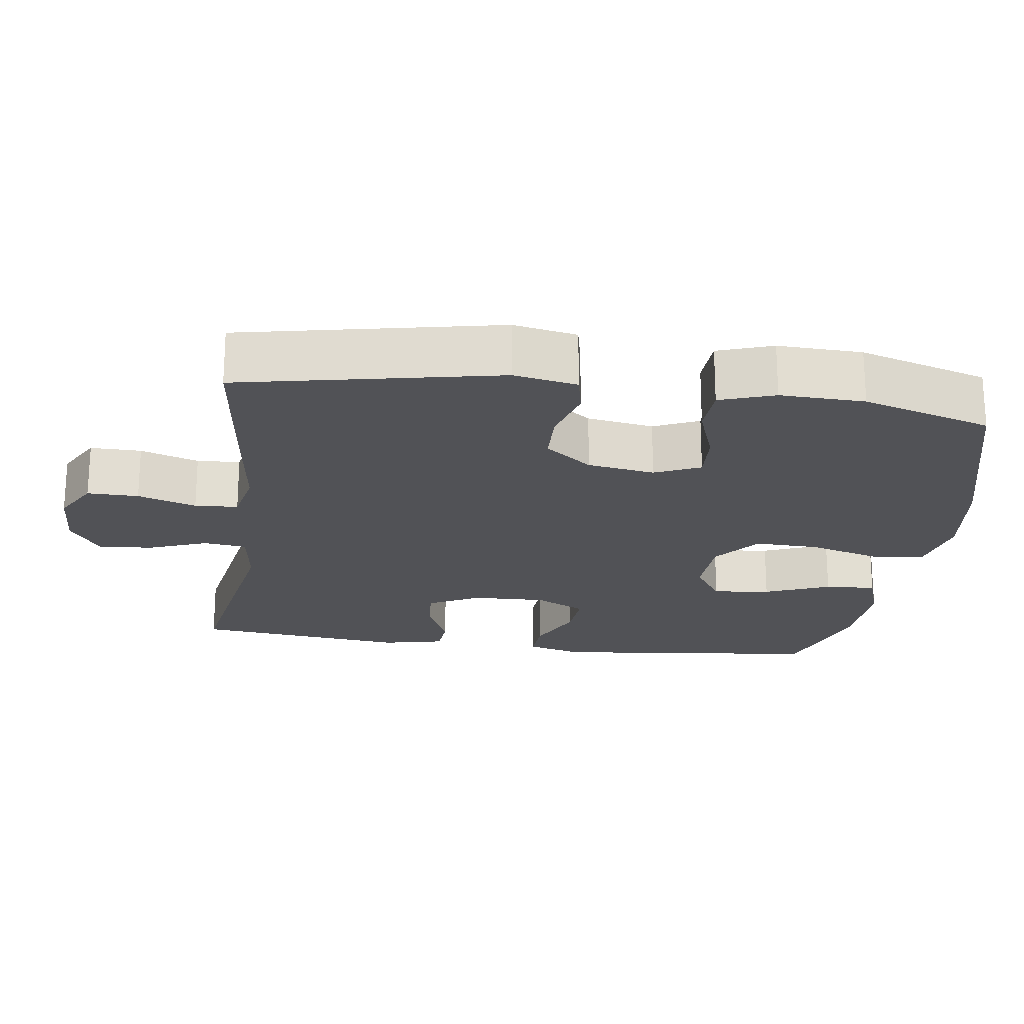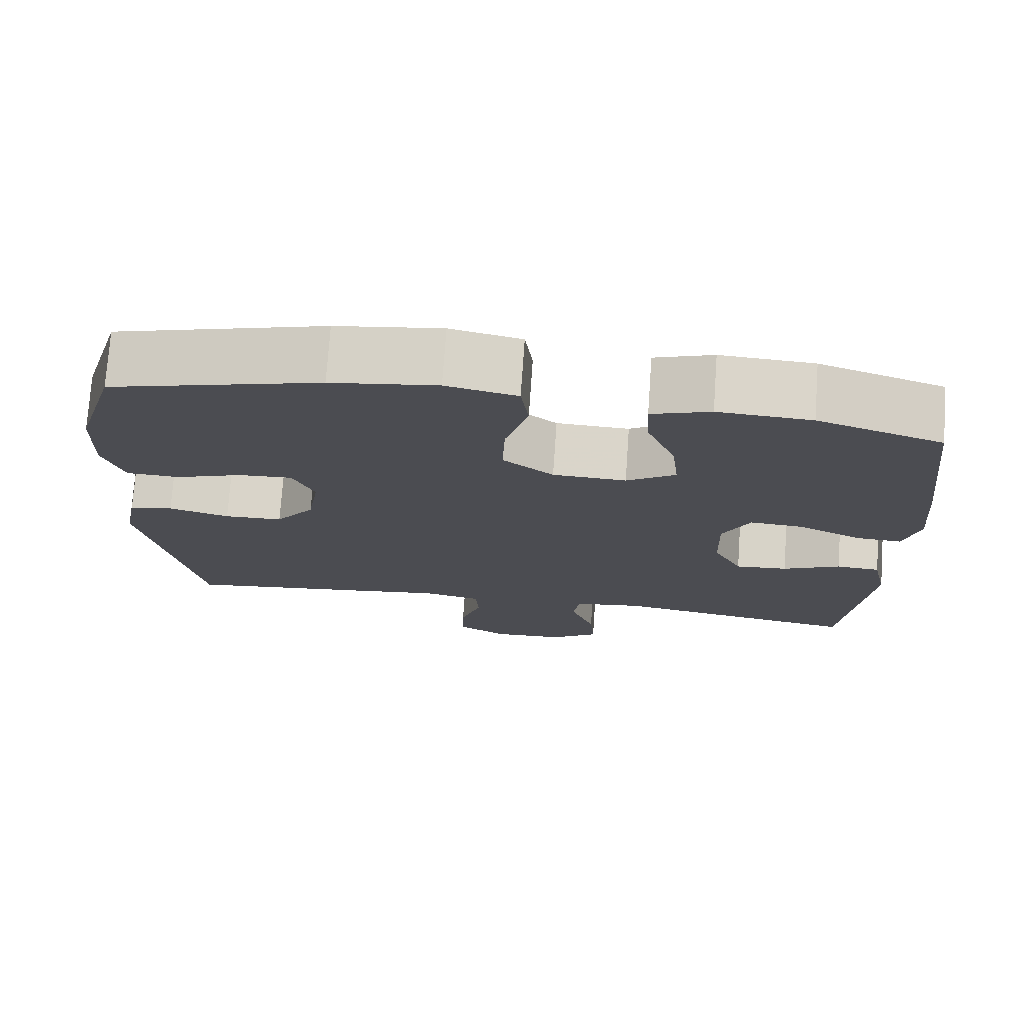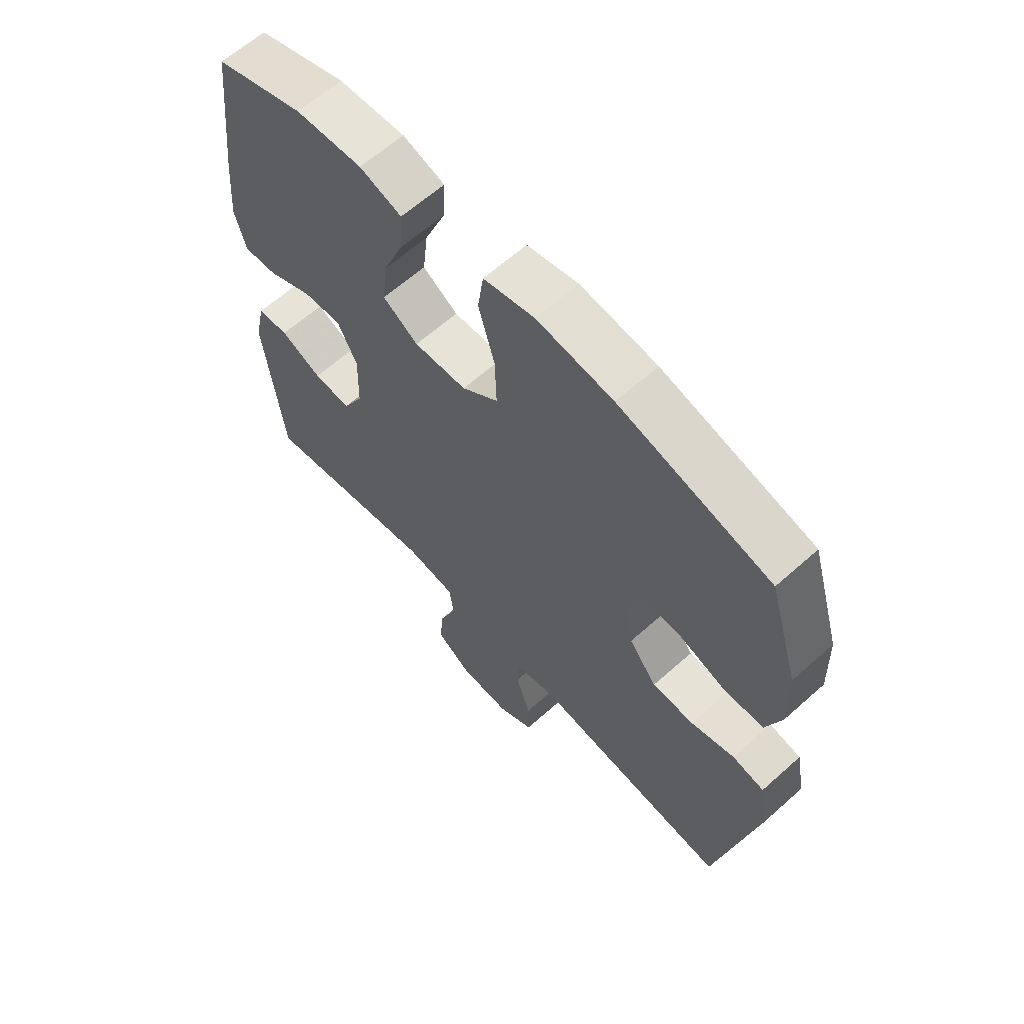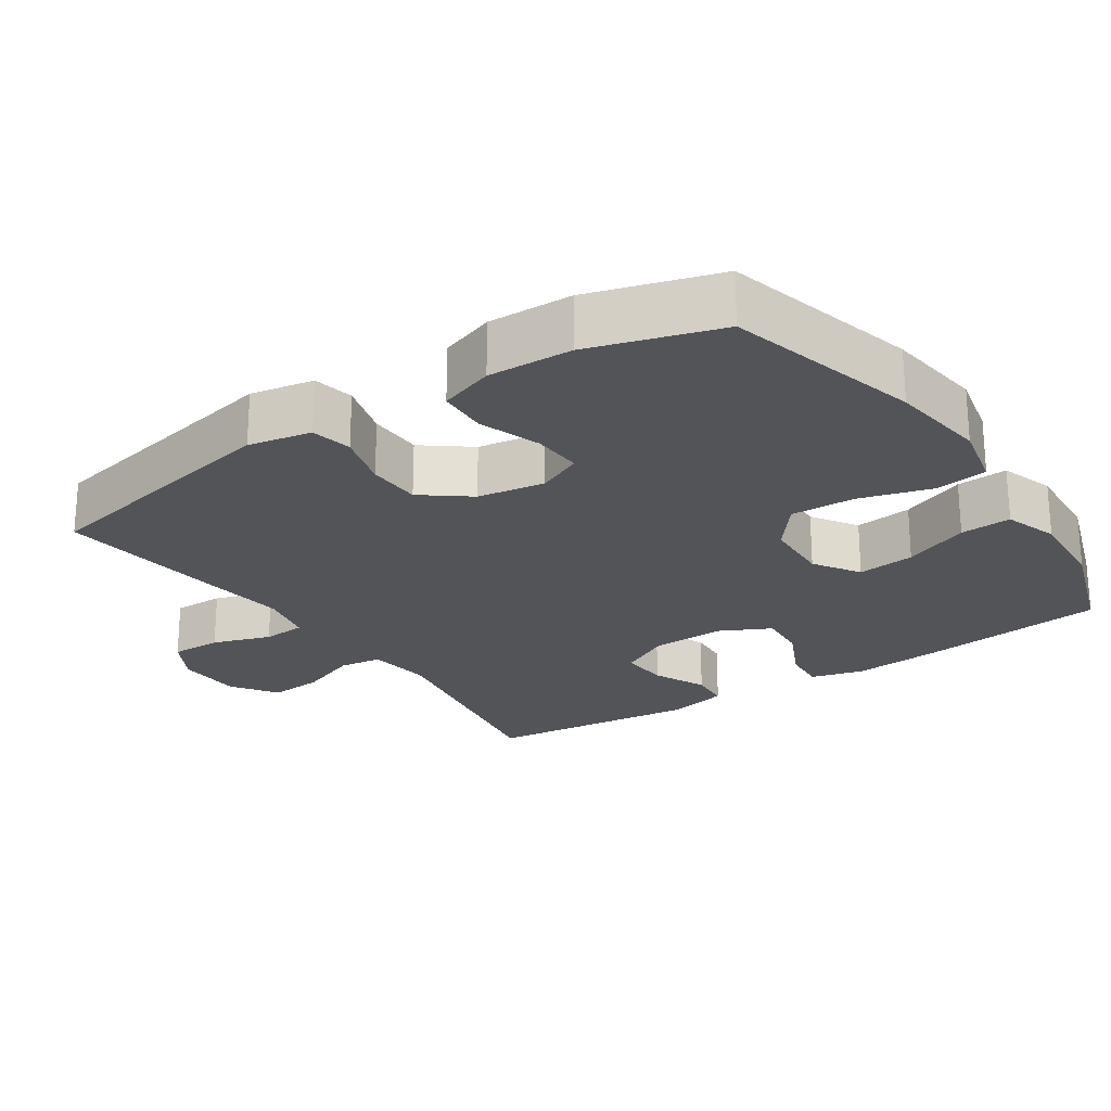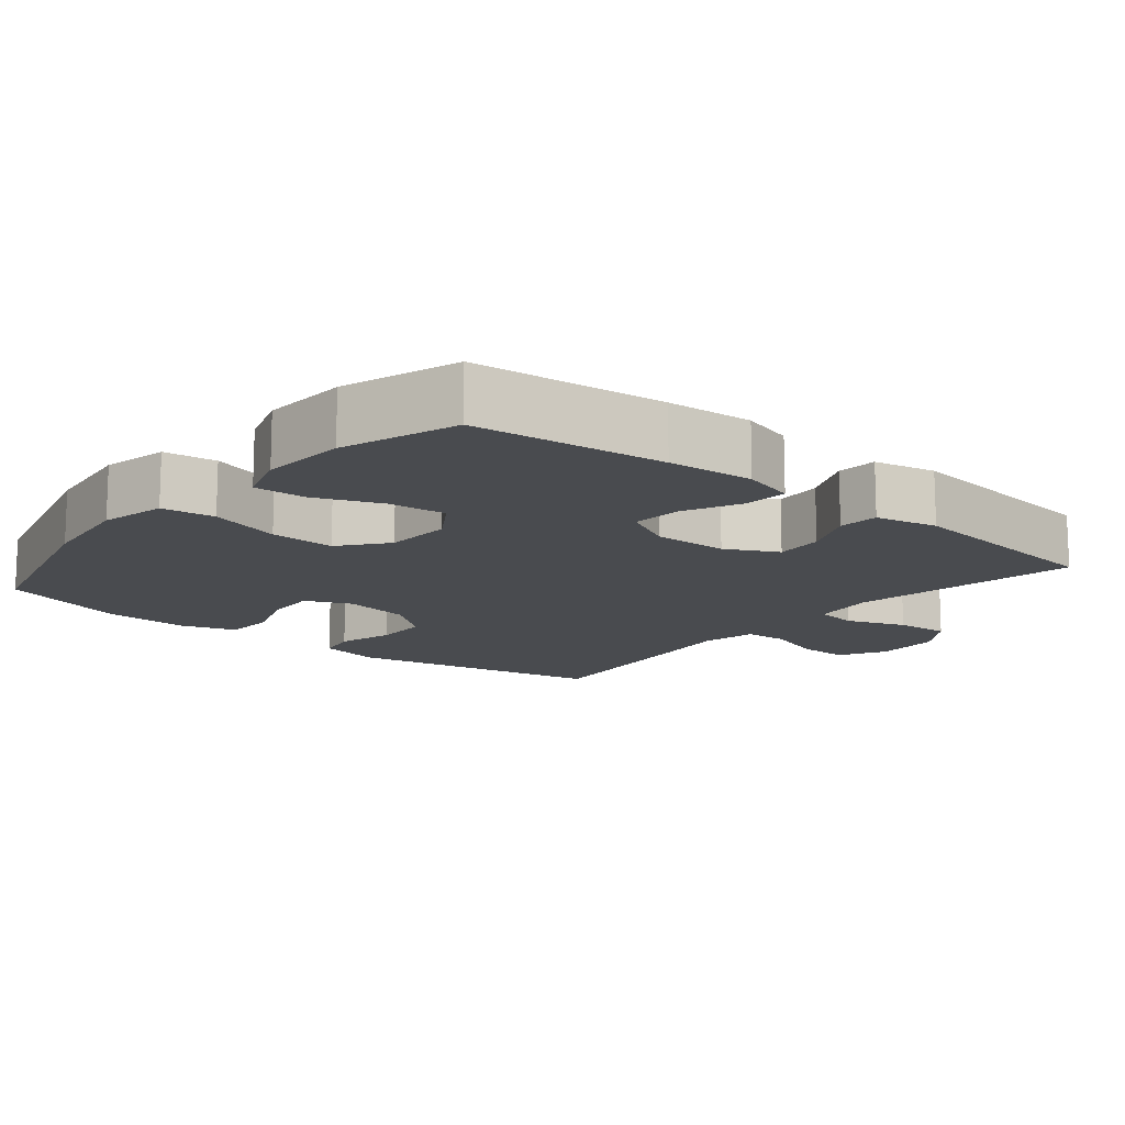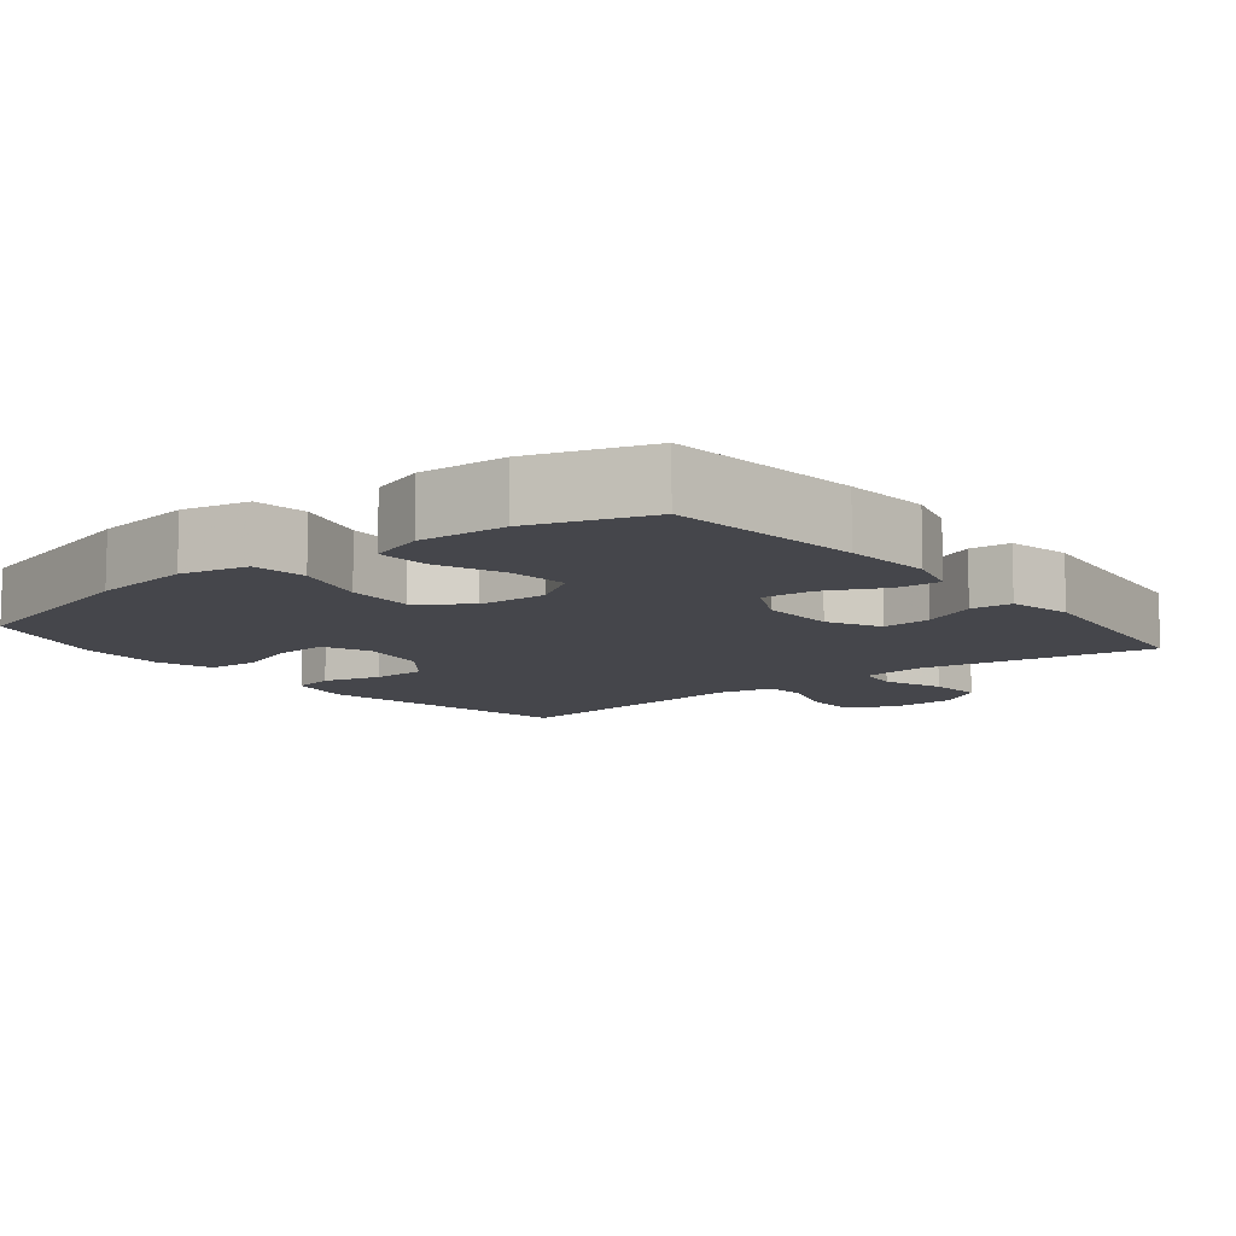
<metadata>
{"format":"obj","ext":"obj","renderer":"f3d","projection":"perspective","resolution":1024,"background":"white","views":[{"elev":-21.3,"azim":-97.8,"up":"+Y"},{"elev":74.6,"azim":4.0,"up":"+Z"},{"elev":63.0,"azim":-132.1,"up":"+Z"},{"elev":-23.3,"azim":-56.1,"up":"+Y"},{"elev":-13.7,"azim":50.2,"up":"+Y"},{"elev":-10.1,"azim":38.5,"up":"+Y"}]}
</metadata>
<code>
v 0.5 0.07 0.5
v 0.531 0.07 0.236
v 0.541 0.07 0.117
v 0.521 0.07 0.044
v 0.461 0.07 0.048
v 0.381 0.07 0.086
v 0.312 0.07 0.091
v 0.277 0.07 0.021
v 0.28 0.07 -0.082
v 0.317 0.07 -0.153
v 0.384 0.07 -0.148
v 0.458 0.07 -0.114
v 0.514 0.07 -0.118
v 0.533 0.07 -0.204
v 0.5 0.07 -0.5
v 0.183 0.07 -0.446
v 0.094 0.07 -0.458
v 0.086 0.07 -0.517
v 0.117 0.07 -0.599
v 0.123 0.07 -0.674
v 0.061 0.07 -0.717
v -0.031 0.07 -0.721
v -0.095 0.07 -0.685
v -0.094 0.07 -0.614
v -0.067 0.07 -0.533
v -0.071 0.07 -0.473
v -0.147 0.07 -0.457
v -0.264 0.07 -0.472
v -0.5 0.07 -0.5
v -0.572 0.07 -0.142
v -0.555 0.07 -0.054
v -0.498 0.07 -0.042
v -0.42 0.07 -0.064
v -0.345 0.07 -0.062
v -0.295 0.07 0.003
v -0.28 0.07 0.096
v -0.308 0.07 0.159
v -0.378 0.07 0.155
v -0.463 0.07 0.125
v -0.532 0.07 0.128
v -0.558 0.07 0.204
v -0.554 0.07 0.321
v -0.5 0.07 0.5
v -0.23 0.07 0.572
v -0.094 0.07 0.59
v -0.003 0.07 0.57
v 0.007 0.07 0.497
v -0.022 0.07 0.397
v -0.025 0.07 0.307
v 0.04 0.07 0.256
v 0.134 0.07 0.252
v 0.197 0.07 0.293
v 0.188 0.07 0.373
v 0.151 0.07 0.464
v 0.147 0.07 0.535
v 0.222 0.07 0.56
v 0.341 0.07 0.553
v 0.5 0 0.5
v 0.531 0 0.236
v 0.541 0 0.117
v 0.521 0 0.044
v 0.461 0 0.048
v 0.381 0 0.086
v 0.312 0 0.091
v 0.277 0 0.021
v 0.28 0 -0.082
v 0.317 0 -0.153
v 0.384 0 -0.148
v 0.458 0 -0.114
v 0.514 0 -0.118
v 0.533 0 -0.204
v 0.5 0 -0.5
v 0.183 0 -0.446
v 0.094 0 -0.458
v 0.086 0 -0.517
v 0.117 0 -0.599
v 0.123 0 -0.674
v 0.061 0 -0.717
v -0.031 0 -0.721
v -0.095 0 -0.685
v -0.094 0 -0.614
v -0.067 0 -0.533
v -0.071 0 -0.473
v -0.147 0 -0.457
v -0.264 0 -0.472
v -0.5 0 -0.5
v -0.572 0 -0.142
v -0.555 0 -0.054
v -0.498 0 -0.042
v -0.42 0 -0.064
v -0.345 0 -0.062
v -0.295 0 0.003
v -0.28 0 0.096
v -0.308 0 0.159
v -0.378 0 0.155
v -0.463 0 0.125
v -0.532 0 0.128
v -0.558 0 0.204
v -0.554 0 0.321
v -0.5 0 0.5
v -0.23 0 0.572
v -0.094 0 0.59
v -0.003 0 0.57
v 0.007 0 0.497
v -0.022 0 0.397
v -0.025 0 0.307
v 0.04 0 0.256
v 0.134 0 0.252
v 0.197 0 0.293
v 0.188 0 0.373
v 0.151 0 0.464
v 0.147 0 0.535
v 0.222 0 0.56
v 0.341 0 0.553
f 53 54 55 56
f 52 53 56 57
f 45 46 47 48
f 45 48 49
f 44 45 49
f 43 44 49
f 42 43 49 50
f 38 39 40 41
f 37 38 41 42
f 30 31 32 33
f 30 33 34
f 27 28 29 30
f 26 27 30 34
f 22 23 24 25
f 22 25 26
f 21 22 26
f 18 19 20 21
f 18 21 26
f 17 18 26 34
f 13 14 15 16
f 11 12 13 16
f 10 11 16 17
f 9 10 17 34
f 3 4 5 6
f 3 6 7
f 2 3 7
f 52 57 1 2
f 51 52 2 7
f 50 51 7 8
f 37 42 50 8
f 36 37 8 9
f 35 36 9
f 9 34 35
f 113 112 111 110
f 114 113 110 109
f 105 104 103 102
f 106 105 102
f 106 102 101
f 106 101 100
f 107 106 100 99
f 98 97 96 95
f 99 98 95 94
f 90 89 88 87
f 91 90 87
f 87 86 85 84
f 91 87 84 83
f 82 81 80 79
f 83 82 79
f 83 79 78
f 78 77 76 75
f 83 78 75
f 91 83 75 74
f 73 72 71 70
f 73 70 69 68
f 74 73 68 67
f 91 74 67 66
f 63 62 61 60
f 64 63 60
f 64 60 59
f 59 58 114 109
f 64 59 109 108
f 65 64 108 107
f 65 107 99 94
f 66 65 94 93
f 66 93 92
f 92 91 66
f 1 58 59 2
f 2 59 60 3
f 3 60 61 4
f 4 61 62 5
f 5 62 63 6
f 6 63 64 7
f 7 64 65 8
f 8 65 66 9
f 9 66 67 10
f 10 67 68 11
f 11 68 69 12
f 12 69 70 13
f 13 70 71 14
f 14 71 72 15
f 15 72 73 16
f 16 73 74 17
f 17 74 75 18
f 18 75 76 19
f 19 76 77 20
f 20 77 78 21
f 21 78 79 22
f 22 79 80 23
f 23 80 81 24
f 24 81 82 25
f 25 82 83 26
f 26 83 84 27
f 27 84 85 28
f 28 85 86 29
f 29 86 87 30
f 30 87 88 31
f 31 88 89 32
f 32 89 90 33
f 33 90 91 34
f 34 91 92 35
f 35 92 93 36
f 36 93 94 37
f 37 94 95 38
f 38 95 96 39
f 39 96 97 40
f 40 97 98 41
f 41 98 99 42
f 42 99 100 43
f 43 100 101 44
f 44 101 102 45
f 45 102 103 46
f 46 103 104 47
f 47 104 105 48
f 48 105 106 49
f 49 106 107 50
f 50 107 108 51
f 51 108 109 52
f 52 109 110 53
f 53 110 111 54
f 54 111 112 55
f 55 112 113 56
f 56 113 114 57
f 57 114 58 1

</code>
